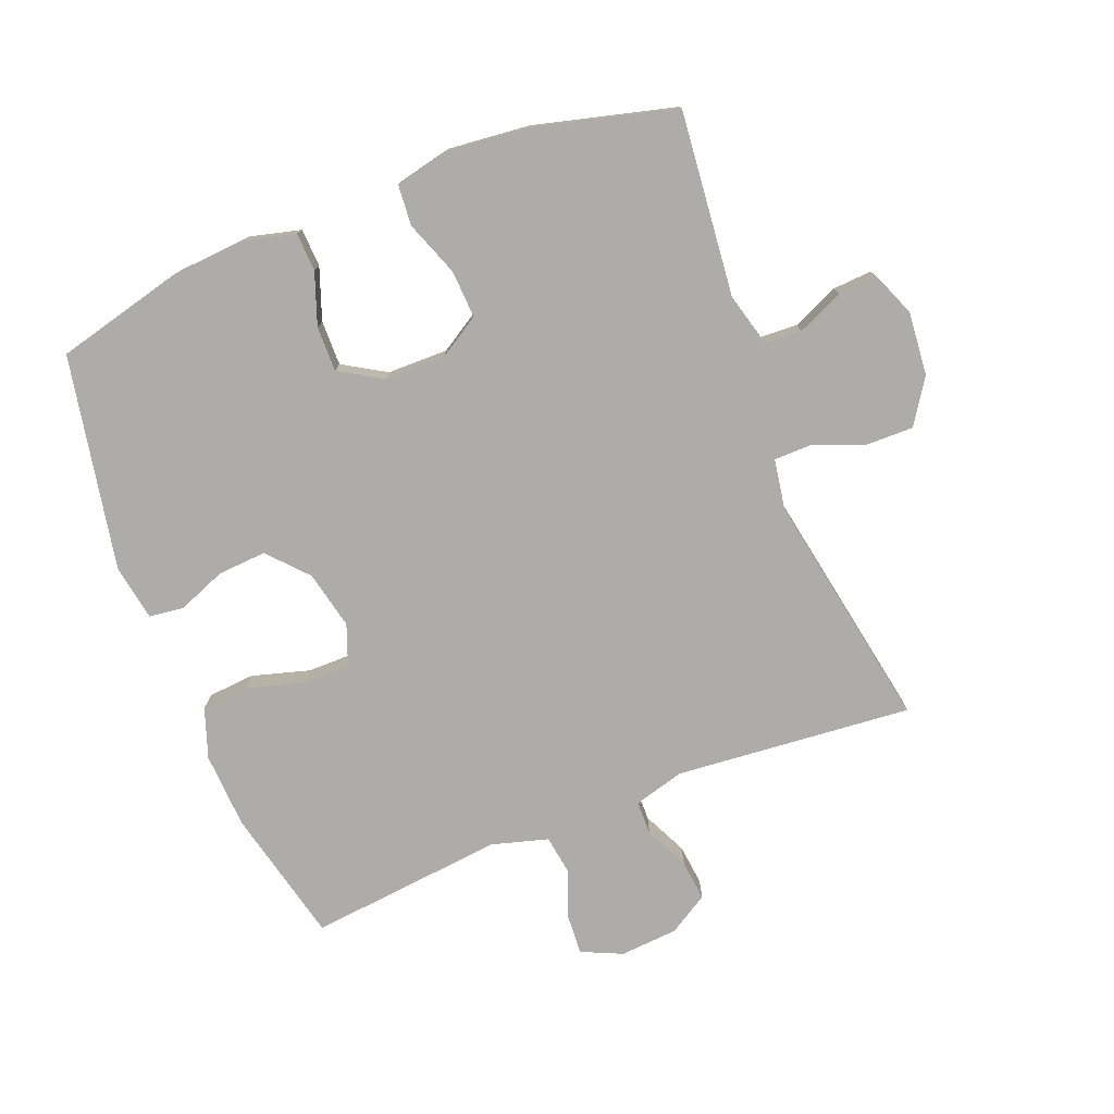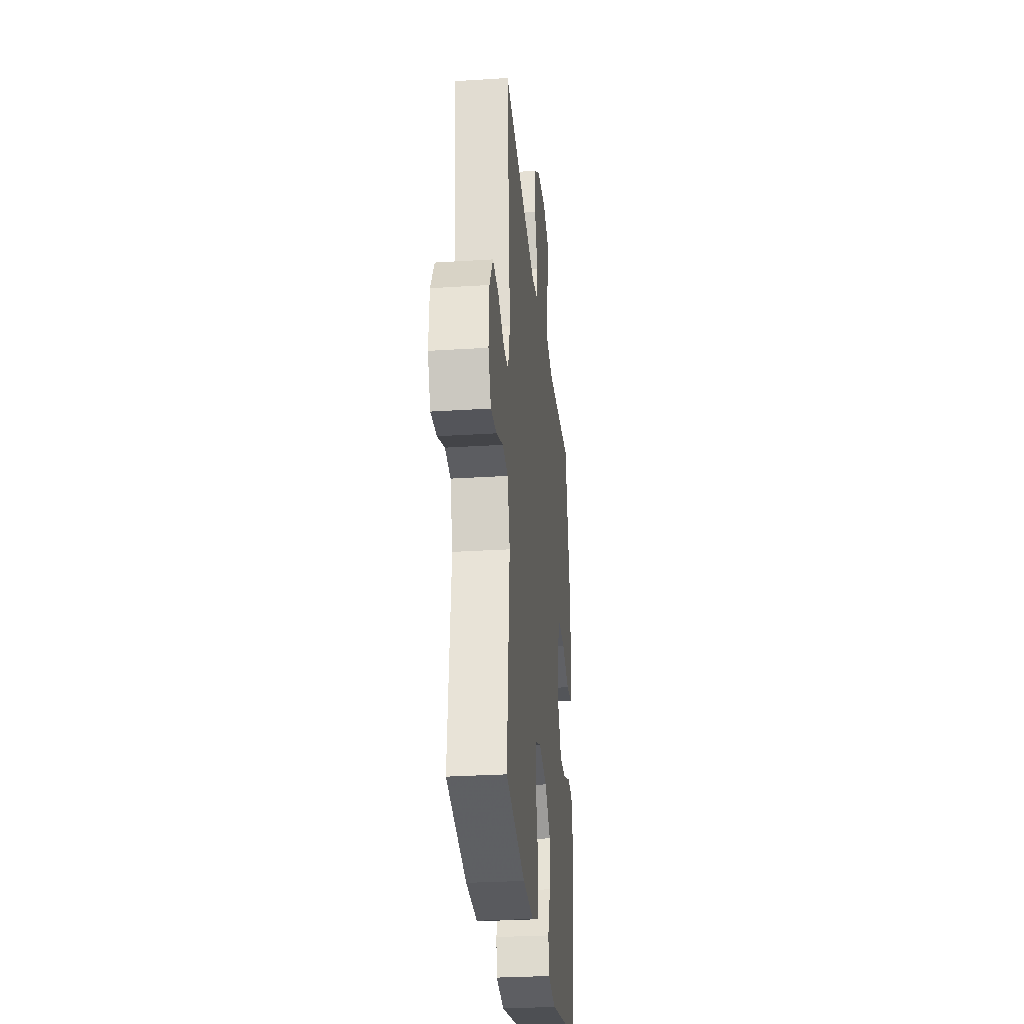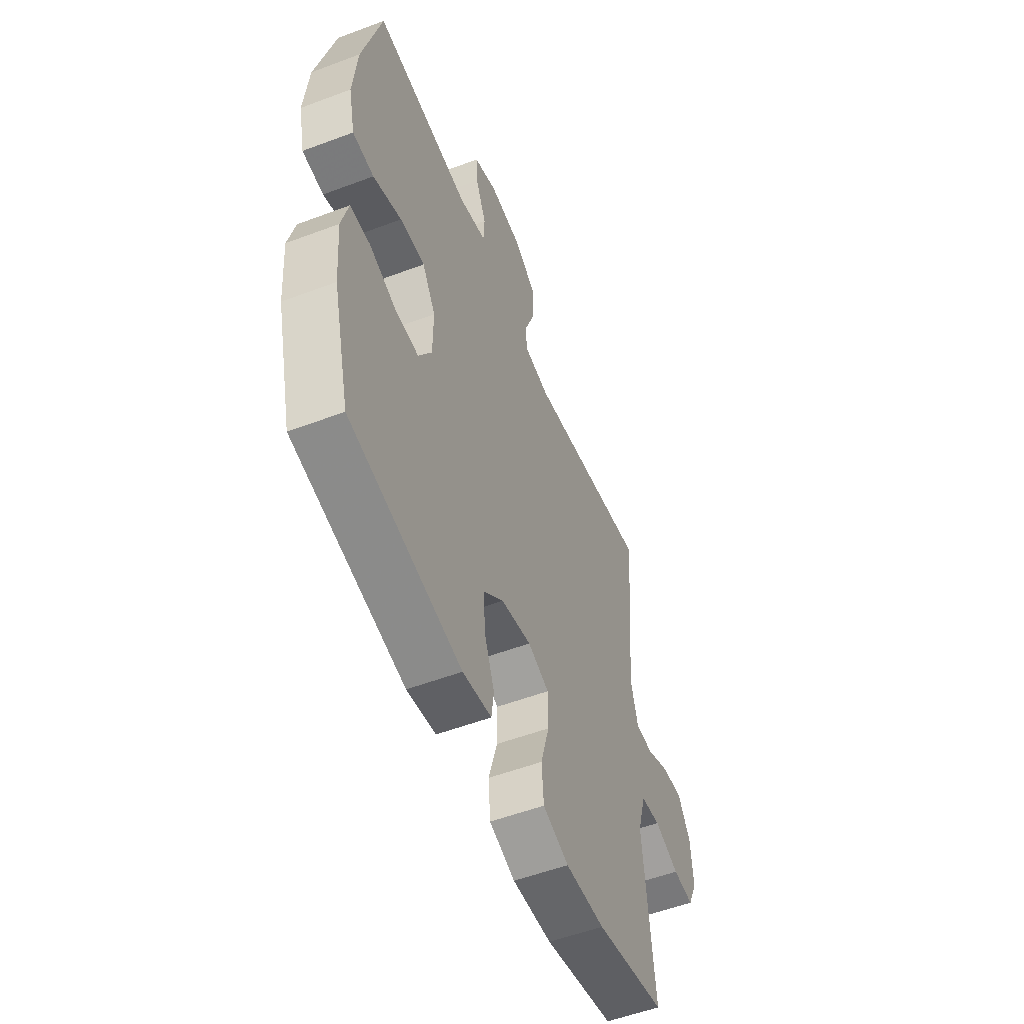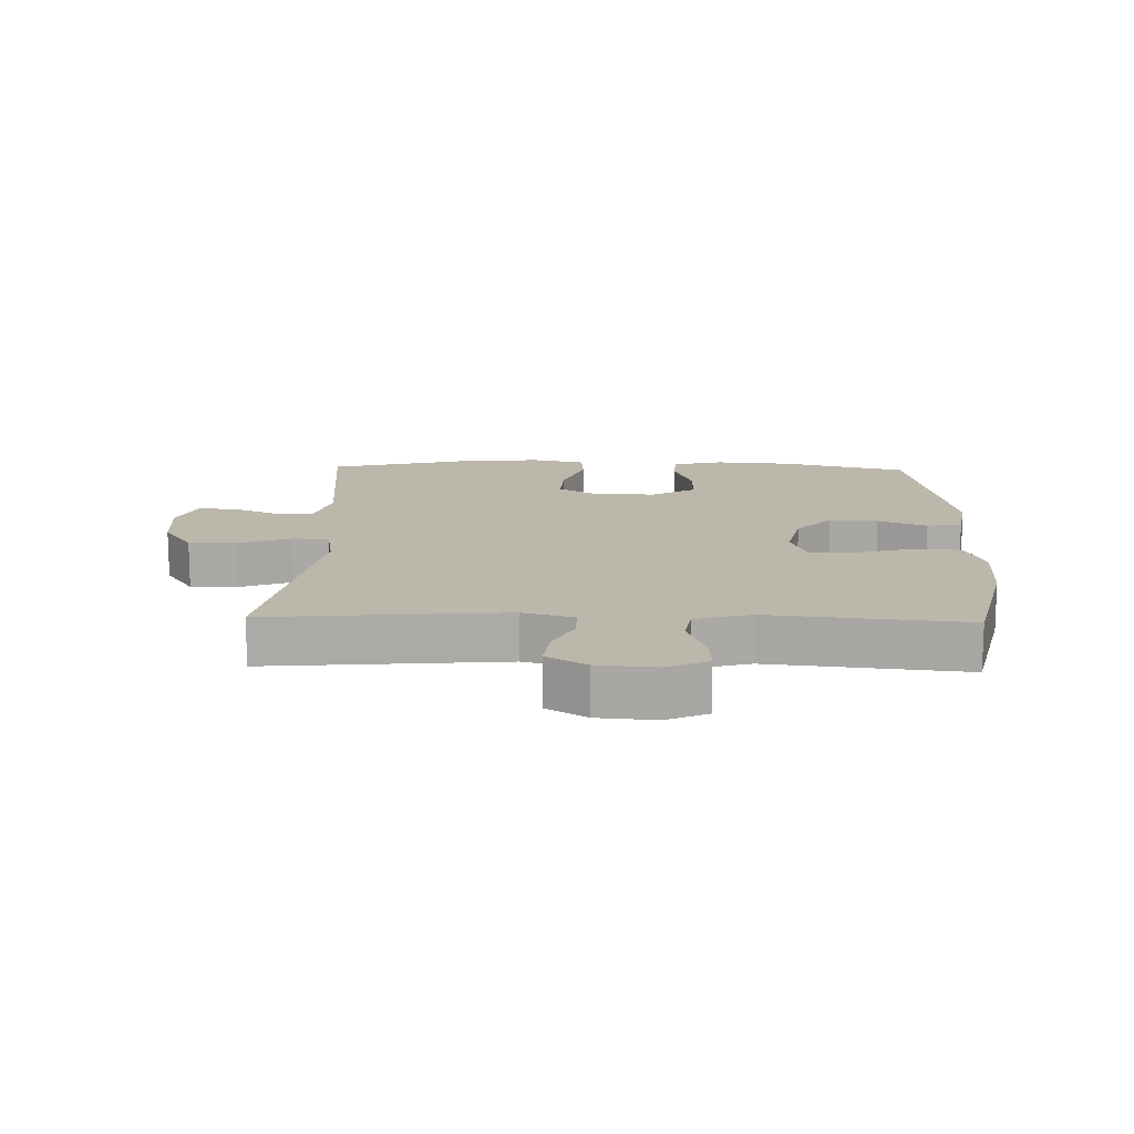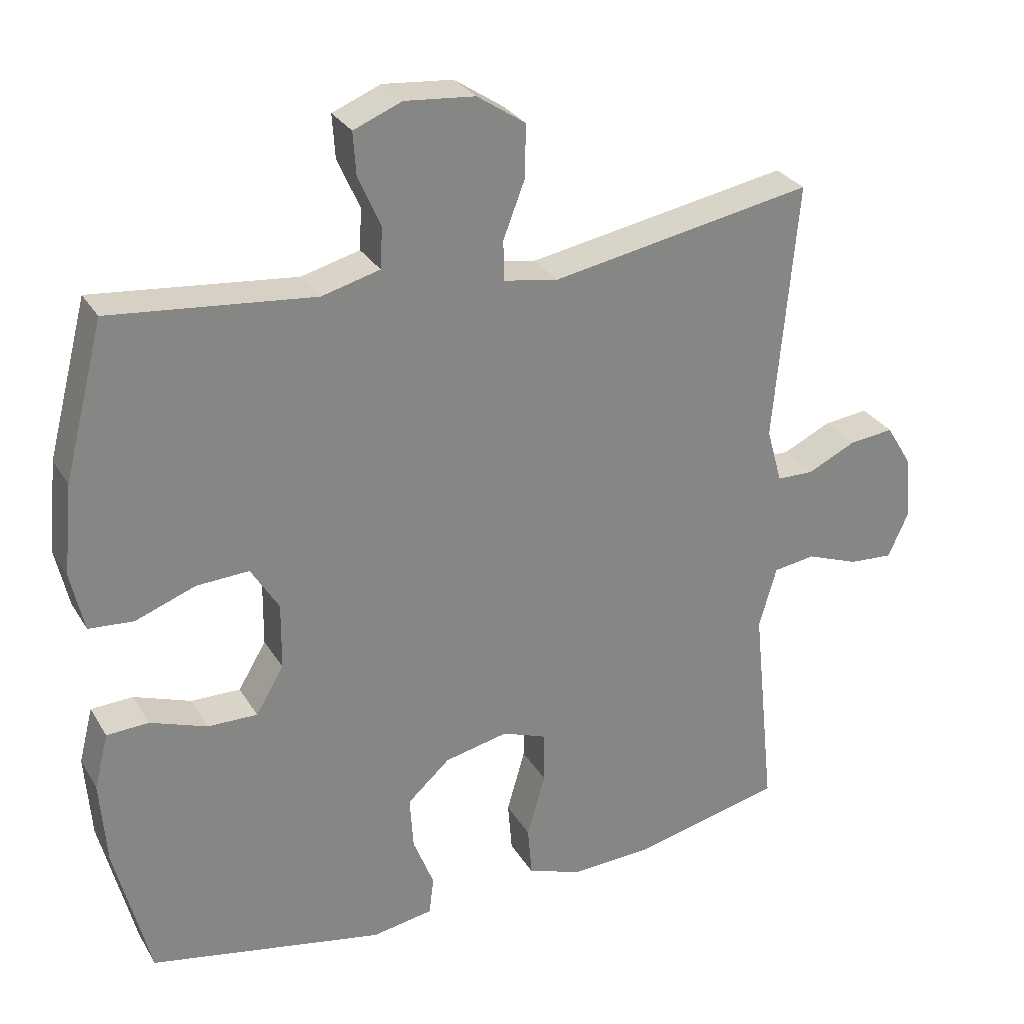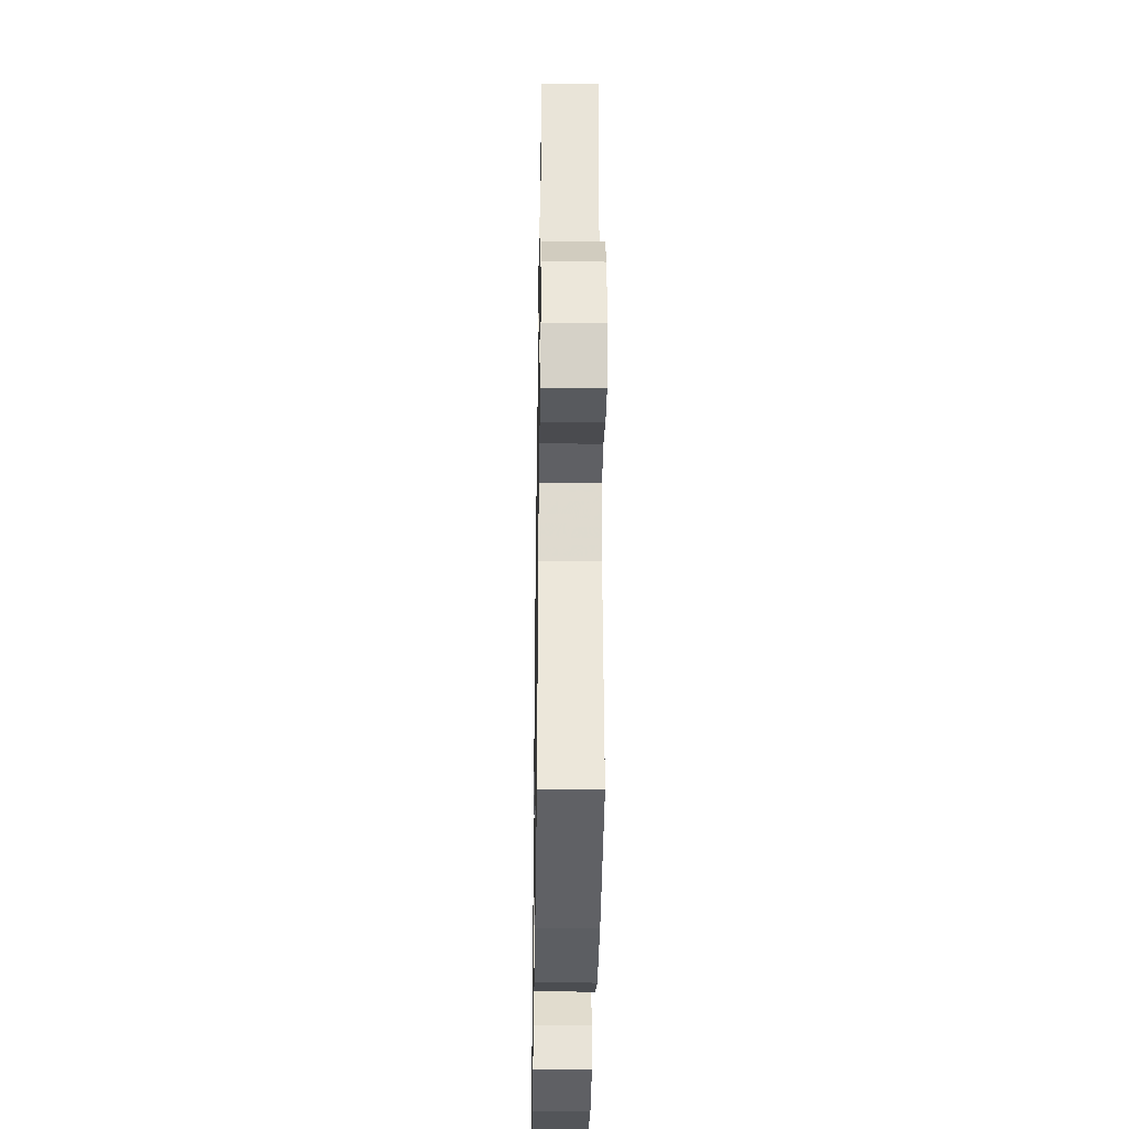
<metadata>
{"format":"obj","ext":"obj","renderer":"f3d","projection":"perspective","resolution":1024,"background":"white","views":[{"elev":-76.9,"azim":-68.5,"up":"+Y"},{"elev":-28.7,"azim":95.5,"up":"+Z"},{"elev":-54.3,"azim":-68.2,"up":"+Z"},{"elev":14.3,"azim":91.6,"up":"+Y"},{"elev":28.8,"azim":-25.3,"up":"+Z"},{"elev":-34.7,"azim":89.1,"up":"+Z"}]}
</metadata>
<code>
v 0.5 0.07 -0.5
v 0.288 0.07 -0.55
v 0.169 0.07 -0.556
v 0.091 0.07 -0.529
v 0.085 0.07 -0.456
v 0.111 0.07 -0.365
v 0.111 0.07 -0.292
v 0.047 0.07 -0.268
v -0.044 0.07 -0.288
v -0.105 0.07 -0.343
v -0.1 0.07 -0.419
v -0.07 0.07 -0.495
v -0.077 0.07 -0.549
v -0.164 0.07 -0.564
v -0.5 0.07 -0.5
v -0.55 0.07 -0.302
v -0.559 0.07 -0.182
v -0.539 0.07 -0.103
v -0.479 0.07 -0.1
v -0.398 0.07 -0.129
v -0.327 0.07 -0.13
v -0.287 0.07 -0.063
v -0.286 0.07 0.032
v -0.326 0.07 0.097
v -0.401 0.07 0.093
v -0.487 0.07 0.061
v -0.551 0.07 0.066
v -0.57 0.07 0.151
v -0.557 0.07 0.28
v -0.5 0.07 0.5
v -0.21 0.07 0.471
v -0.127 0.07 0.493
v -0.124 0.07 0.551
v -0.156 0.07 0.624
v -0.16 0.07 0.685
v -0.091 0.07 0.713
v 0.009 0.07 0.704
v 0.078 0.07 0.658
v 0.077 0.07 0.583
v 0.046 0.07 0.502
v 0.047 0.07 0.445
v 0.125 0.07 0.432
v 0.5 0.07 0.5
v 0.467 0.07 0.129
v 0.489 0.07 0.05
v 0.542 0.07 0.049
v 0.611 0.07 0.082
v 0.675 0.07 0.089
v 0.713 0.07 0.027
v 0.72 0.07 -0.064
v 0.691 0.07 -0.128
v 0.628 0.07 -0.124
v 0.553 0.07 -0.096
v 0.493 0.07 -0.105
v 0.468 0.07 -0.193
v 0.5 0 -0.5
v 0.288 0 -0.55
v 0.169 0 -0.556
v 0.091 0 -0.529
v 0.085 0 -0.456
v 0.111 0 -0.365
v 0.111 0 -0.292
v 0.047 0 -0.268
v -0.044 0 -0.288
v -0.105 0 -0.343
v -0.1 0 -0.419
v -0.07 0 -0.495
v -0.077 0 -0.549
v -0.164 0 -0.564
v -0.5 0 -0.5
v -0.55 0 -0.302
v -0.559 0 -0.182
v -0.539 0 -0.103
v -0.479 0 -0.1
v -0.398 0 -0.129
v -0.327 0 -0.13
v -0.287 0 -0.063
v -0.286 0 0.032
v -0.326 0 0.097
v -0.401 0 0.093
v -0.487 0 0.061
v -0.551 0 0.066
v -0.57 0 0.151
v -0.557 0 0.28
v -0.5 0 0.5
v -0.21 0 0.471
v -0.127 0 0.493
v -0.124 0 0.551
v -0.156 0 0.624
v -0.16 0 0.685
v -0.091 0 0.713
v 0.009 0 0.704
v 0.078 0 0.658
v 0.077 0 0.583
v 0.046 0 0.502
v 0.047 0 0.445
v 0.125 0 0.432
v 0.5 0 0.5
v 0.467 0 0.129
v 0.489 0 0.05
v 0.542 0 0.049
v 0.611 0 0.082
v 0.675 0 0.089
v 0.713 0 0.027
v 0.72 0 -0.064
v 0.691 0 -0.128
v 0.628 0 -0.124
v 0.553 0 -0.096
v 0.493 0 -0.105
v 0.468 0 -0.193
f 50 51 52 53
f 50 53 54
f 49 50 54
f 46 47 48 49
f 45 46 49 54
f 44 45 54 55
f 42 43 44
f 41 42 44 55
f 37 38 39 40
f 37 40 41
f 36 37 41
f 33 34 35 36
f 32 33 36 41
f 31 32 41 55
f 25 26 27 28
f 24 25 28 29
f 17 18 19 20
f 17 20 21
f 16 17 21
f 15 16 21
f 14 15 21 22
f 11 12 13 14
f 10 11 14 22
f 3 4 5 6
f 3 6 7
f 2 3 7
f 1 2 7
f 55 1 7
f 31 55 7 8
f 24 29 30 31
f 23 24 31 8
f 9 10 22 23
f 8 9 23
f 108 107 106 105
f 109 108 105
f 109 105 104
f 104 103 102 101
f 109 104 101 100
f 110 109 100 99
f 99 98 97
f 110 99 97 96
f 95 94 93 92
f 96 95 92
f 96 92 91
f 91 90 89 88
f 96 91 88 87
f 110 96 87 86
f 83 82 81 80
f 84 83 80 79
f 75 74 73 72
f 76 75 72
f 76 72 71
f 76 71 70
f 77 76 70 69
f 69 68 67 66
f 77 69 66 65
f 61 60 59 58
f 62 61 58
f 62 58 57
f 62 57 56
f 62 56 110
f 63 62 110 86
f 86 85 84 79
f 63 86 79 78
f 78 77 65 64
f 78 64 63
f 1 56 57 2
f 2 57 58 3
f 3 58 59 4
f 4 59 60 5
f 5 60 61 6
f 6 61 62 7
f 7 62 63 8
f 8 63 64 9
f 9 64 65 10
f 10 65 66 11
f 11 66 67 12
f 12 67 68 13
f 13 68 69 14
f 14 69 70 15
f 15 70 71 16
f 16 71 72 17
f 17 72 73 18
f 18 73 74 19
f 19 74 75 20
f 20 75 76 21
f 21 76 77 22
f 22 77 78 23
f 23 78 79 24
f 24 79 80 25
f 25 80 81 26
f 26 81 82 27
f 27 82 83 28
f 28 83 84 29
f 29 84 85 30
f 30 85 86 31
f 31 86 87 32
f 32 87 88 33
f 33 88 89 34
f 34 89 90 35
f 35 90 91 36
f 36 91 92 37
f 37 92 93 38
f 38 93 94 39
f 39 94 95 40
f 40 95 96 41
f 41 96 97 42
f 42 97 98 43
f 43 98 99 44
f 44 99 100 45
f 45 100 101 46
f 46 101 102 47
f 47 102 103 48
f 48 103 104 49
f 49 104 105 50
f 50 105 106 51
f 51 106 107 52
f 52 107 108 53
f 53 108 109 54
f 54 109 110 55
f 55 110 56 1

</code>
